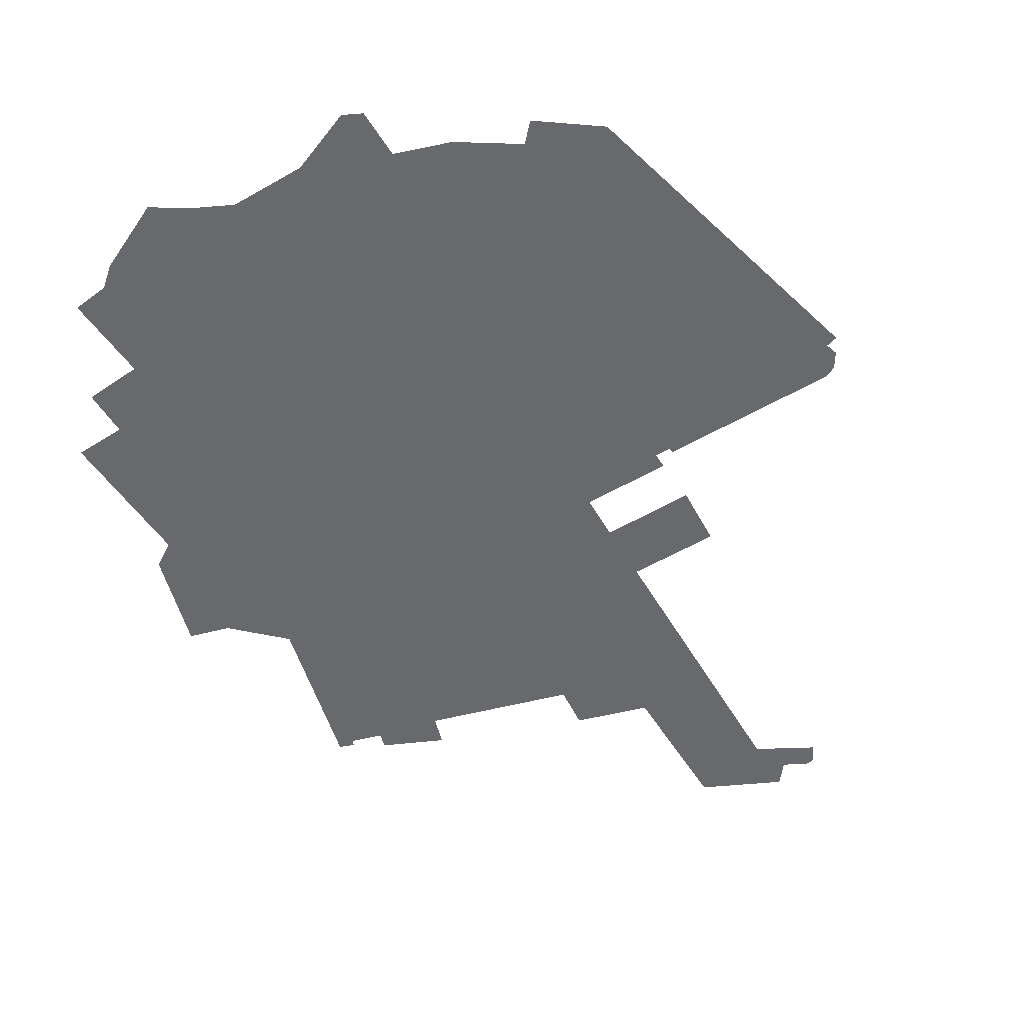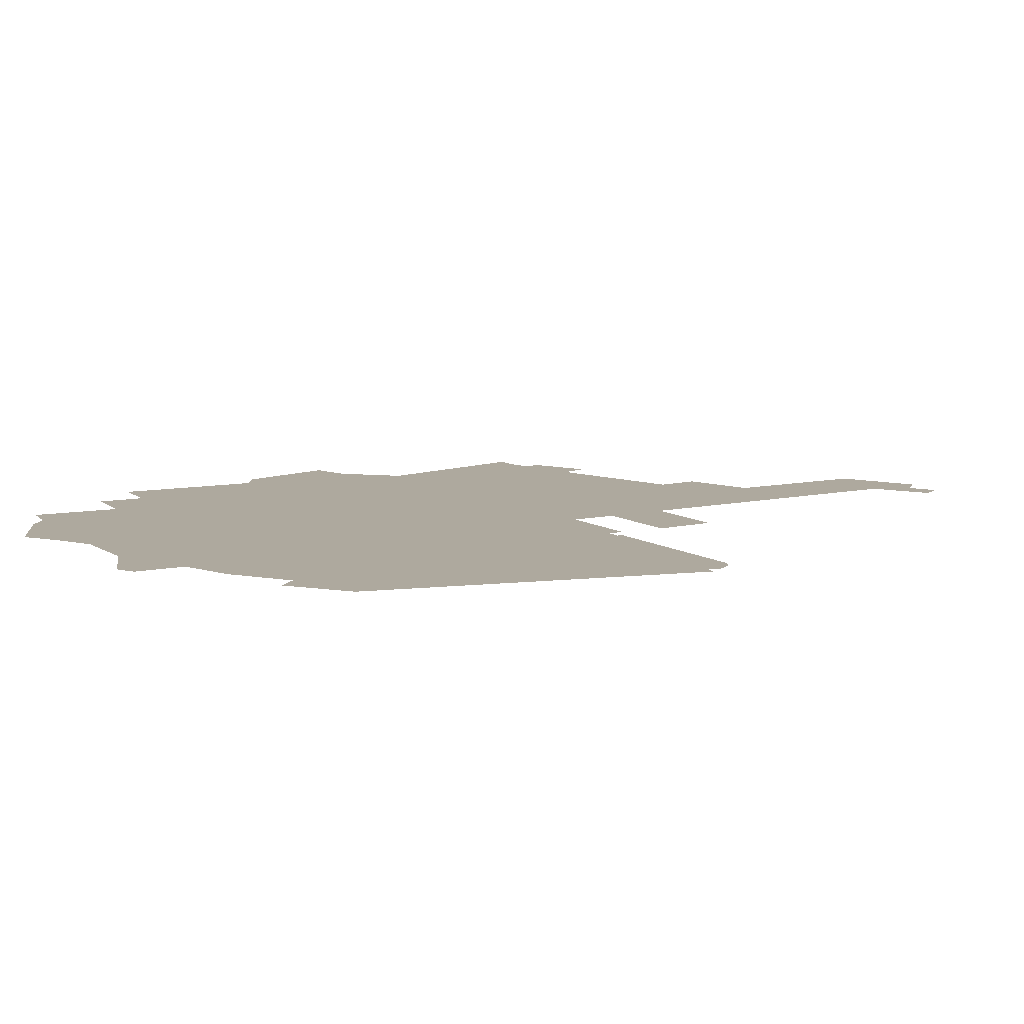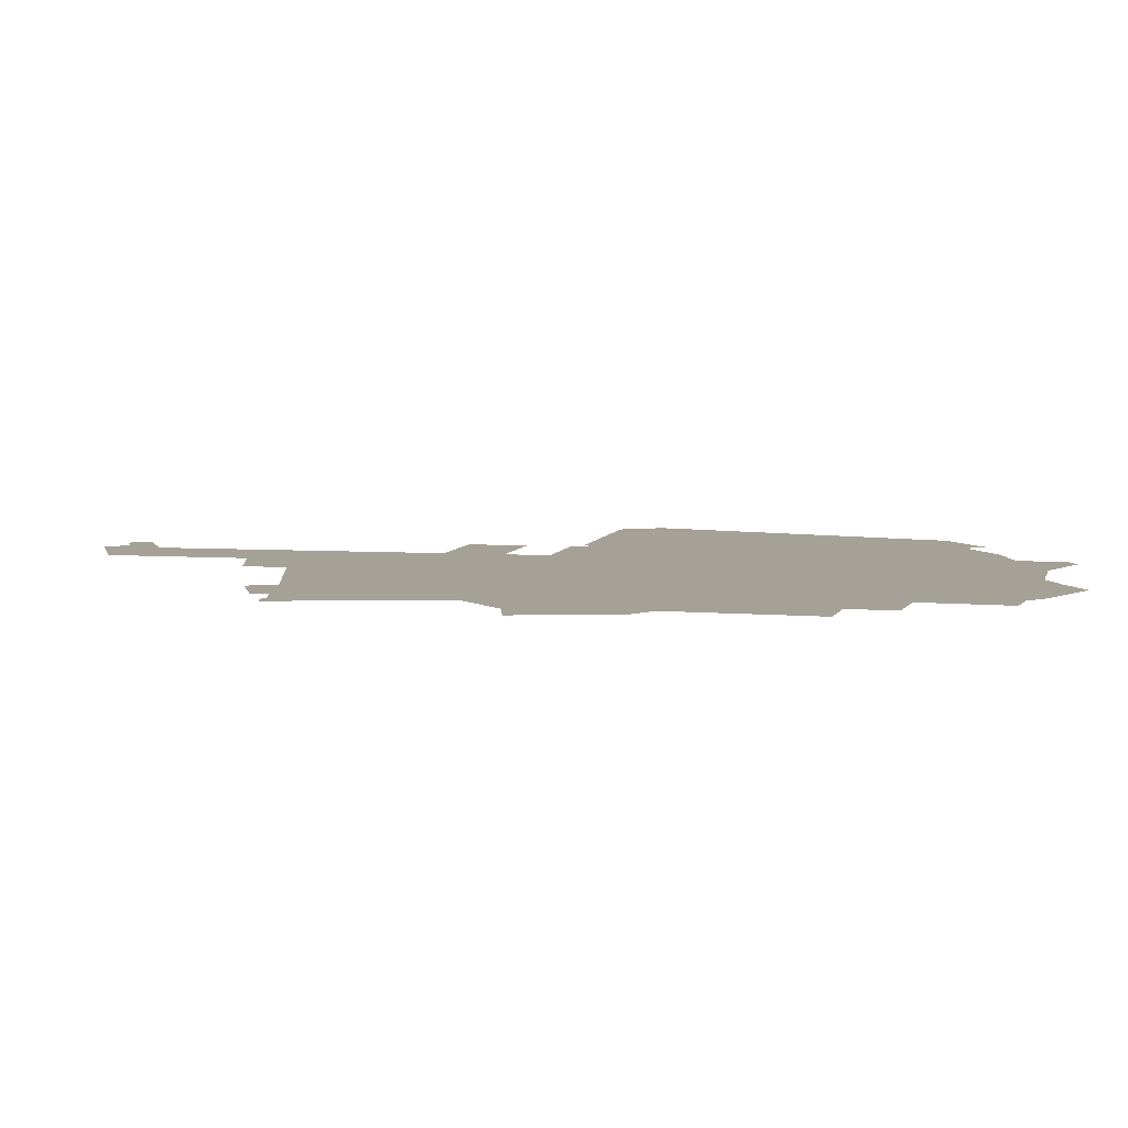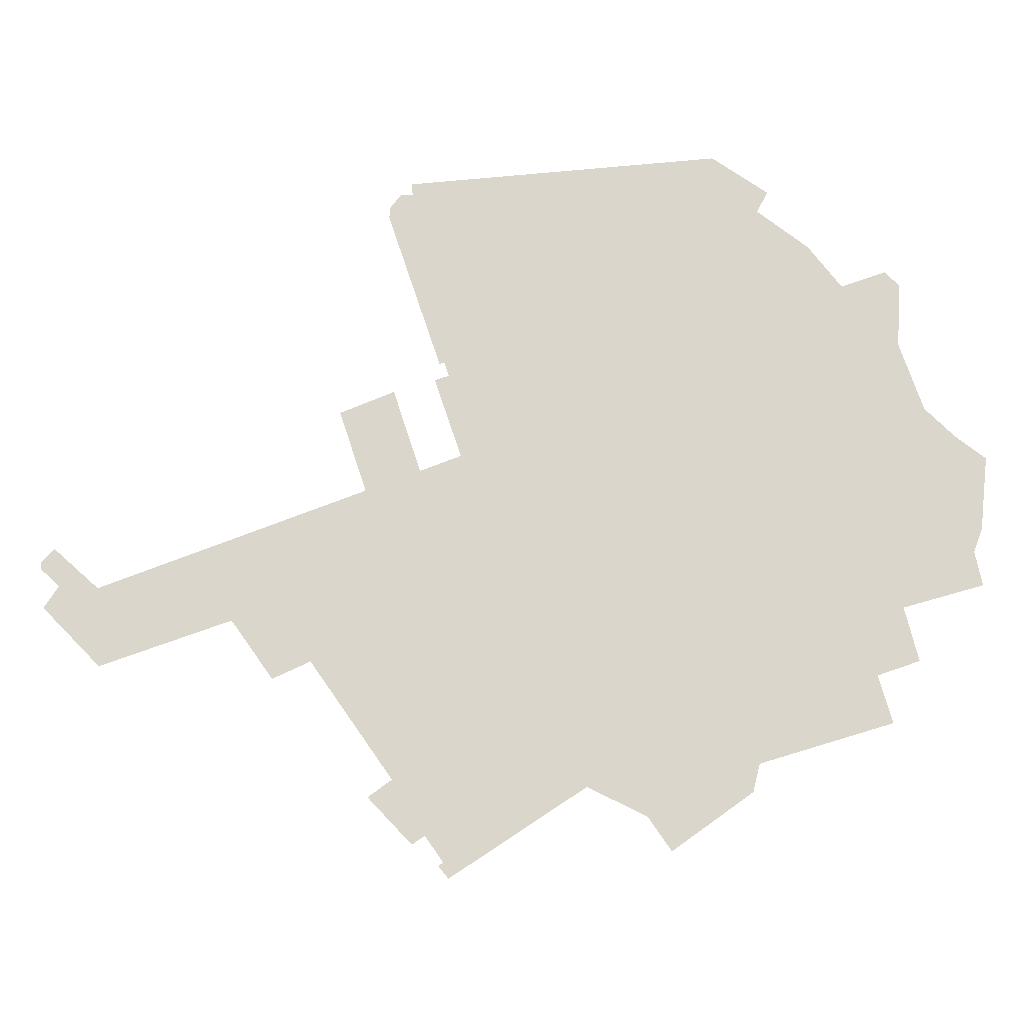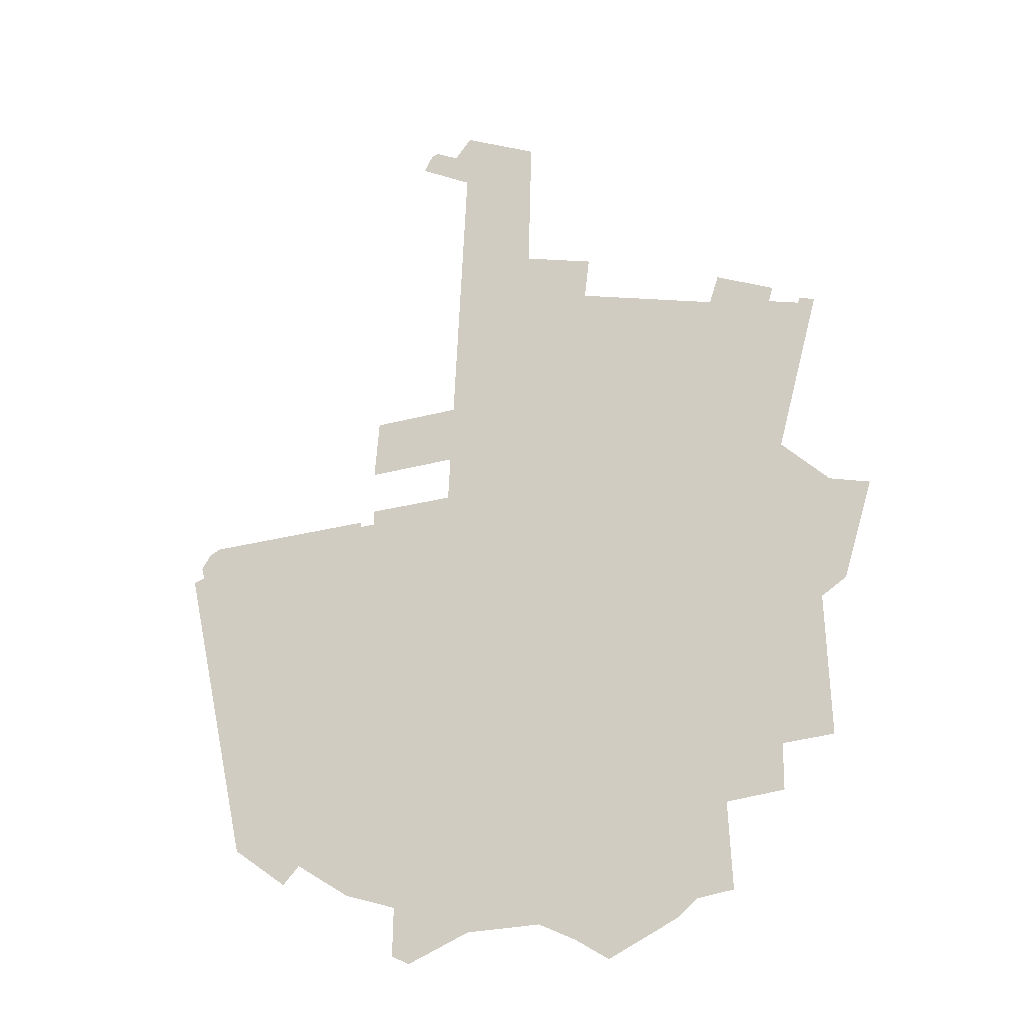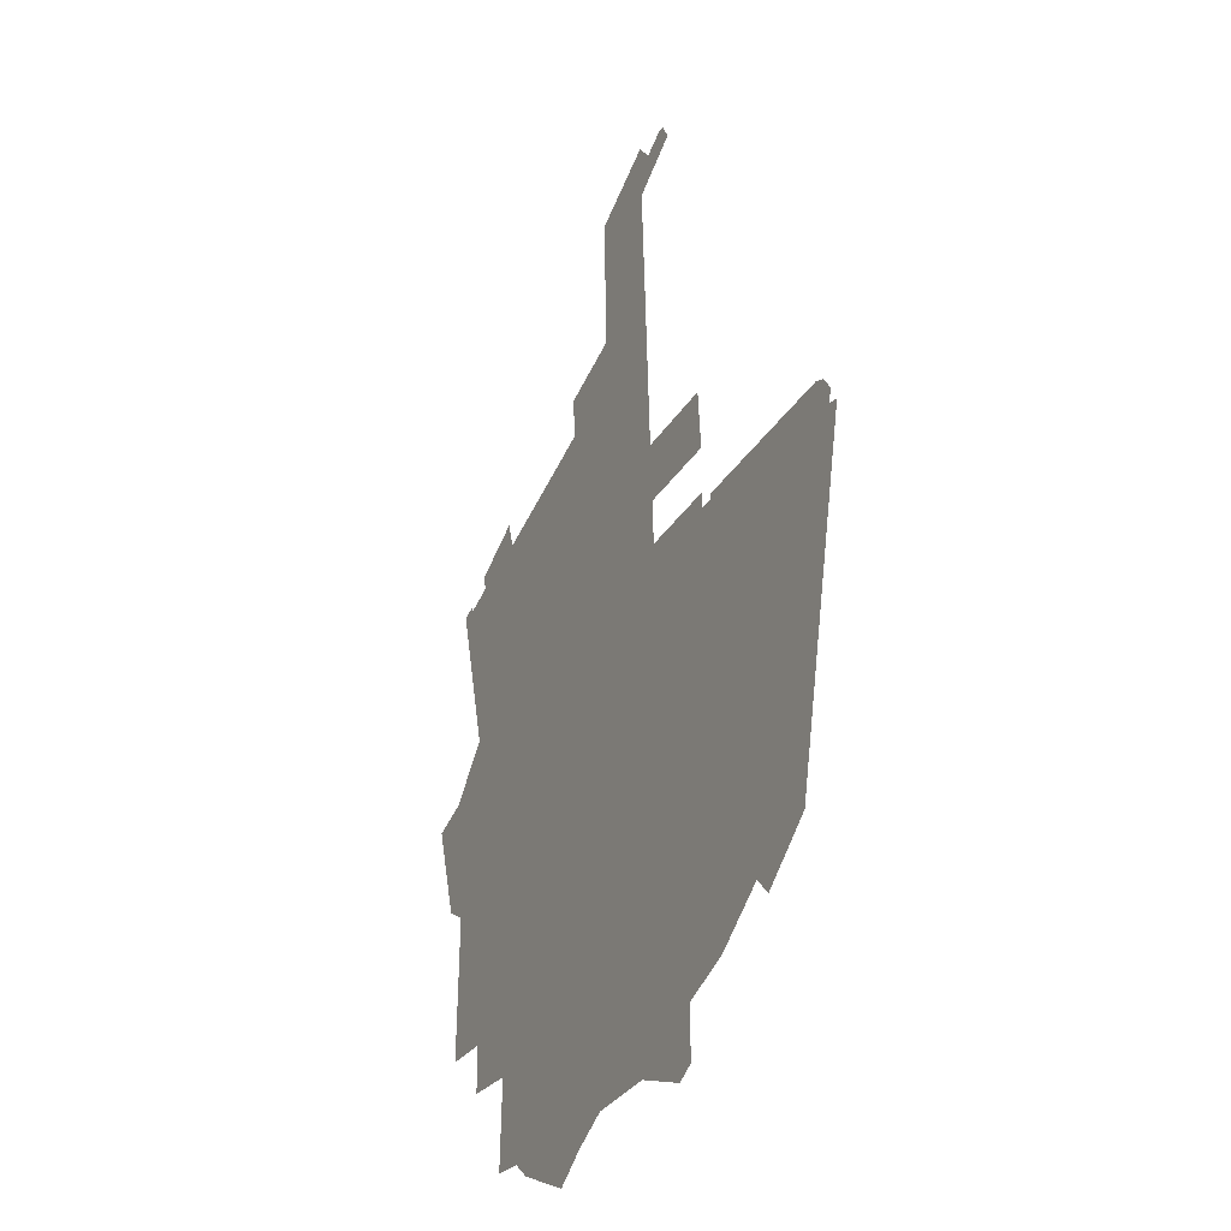
<metadata>
{"format":"obj","ext":"obj","renderer":"f3d","projection":"perspective","resolution":1024,"background":"white","views":[{"elev":-52.8,"azim":-147.9,"up":"+Y"},{"elev":9.0,"azim":-119.7,"up":"+Y"},{"elev":6.1,"azim":103.5,"up":"+Y"},{"elev":74.1,"azim":71.8,"up":"+Y"},{"elev":-26.1,"azim":23.5,"up":"+Z"},{"elev":-30.9,"azim":-116.2,"up":"+Z"}]}
</metadata>
<code>
v -0.2171 0 0.8891
v -0.1986 0 0.9239
v -0.2529 0 -0.837
v 0.3351 0 -0.9237
v -0.1843 0 0.9261
v -0.1385 0 0.9018
v -0.1048 0 0.9428
v 0.04664 0 0.8684
v 0.03947 0 0.5878
v 0.1702 0 0.4609
v 0.4498 0 0.3768
v 0.1805 0 0.5446
v 0.6373 0 0.3302
v 0.6715 0 0.33
v 0.5854 0 0.3782
v 0.5847 0 0.01369
v 0.5764 0 0.3486
v 0.642 0 0.3411
v 0.4686 0 0.4331
v 0.6481 0 -0.3277
v 0.5538 0 -0.6135
v 0.7578 0 -0.1045
v 0.5524 0 -0.7047
v 0.6974 0 -0.2966
v 0.6545 0 -0.6095
v 0.6783 0 -0.08117
v 0.4457 0 -0.8834
v 0.3741 0 -0.8917
v 0.439 0 -0.7131
v 0.1961 0 -0.9872
v 0.13 0 -0.9432
v 0.05534 0 -0.9052
v -0.2181 0 -0.9528
v -0.2546 0 -0.9339
v -0.09282 0 -0.904
v -0.469 0 -0.7256
v -0.5029 0 -0.7609
v -0.3588 0 -0.7999
v -0.7584 0 -0.04709
v -0.7354 0 -0.04054
v -0.615 0 -0.6759
v -0.7226 0 0.01251
v -0.7004 0 0.02261
v -0.7419 0 -0.01673
v -0.3217 -2.4e-05 0.04154
v -0.1476 0 0.0404
v -0.3532 -2.4e-05 0.02123
v -0.3239 0 0.1299
v -0.3147 0 0.2497
v -0.1431 0 0.1305
v -0.1102 0 0.8276
v -0.1375 0 0.2496
v -0.3529 -2.4e-05 0.01043
v -0.322 -2.4e-05 0.01082
f 46 16 20
f 50 49 52
f 5 1 2
f 50 48 49
f 6 1 5
f 8 9 51
f 54 45 46
f 51 1 6
f 43 47 53
f 51 6 7
f 40 43 53
f 51 7 8
f 40 42 43
f 9 52 51
f 36 53 54
f 9 10 52
f 40 44 42
f 10 50 52
f 41 40 53
f 10 9 12
f 41 39 40
f 11 50 10
f 38 54 46
f 36 37 41
f 54 38 36
f 33 34 3
f 4 30 31
f 35 33 3
f 29 31 32
f 32 35 3
f 36 41 53
f 46 3 38
f 28 4 31
f 29 27 28
f 21 23 29
f 20 25 21
f 26 24 20
f 13 14 16
f 26 22 24
f 13 18 14
f 16 26 20
f 20 21 29
f 29 28 31
f 32 3 46
f 16 50 11
f 11 19 15
f 17 13 16
f 11 15 17
f 16 46 50
f 46 29 32
f 11 17 16
f 46 20 29

</code>
